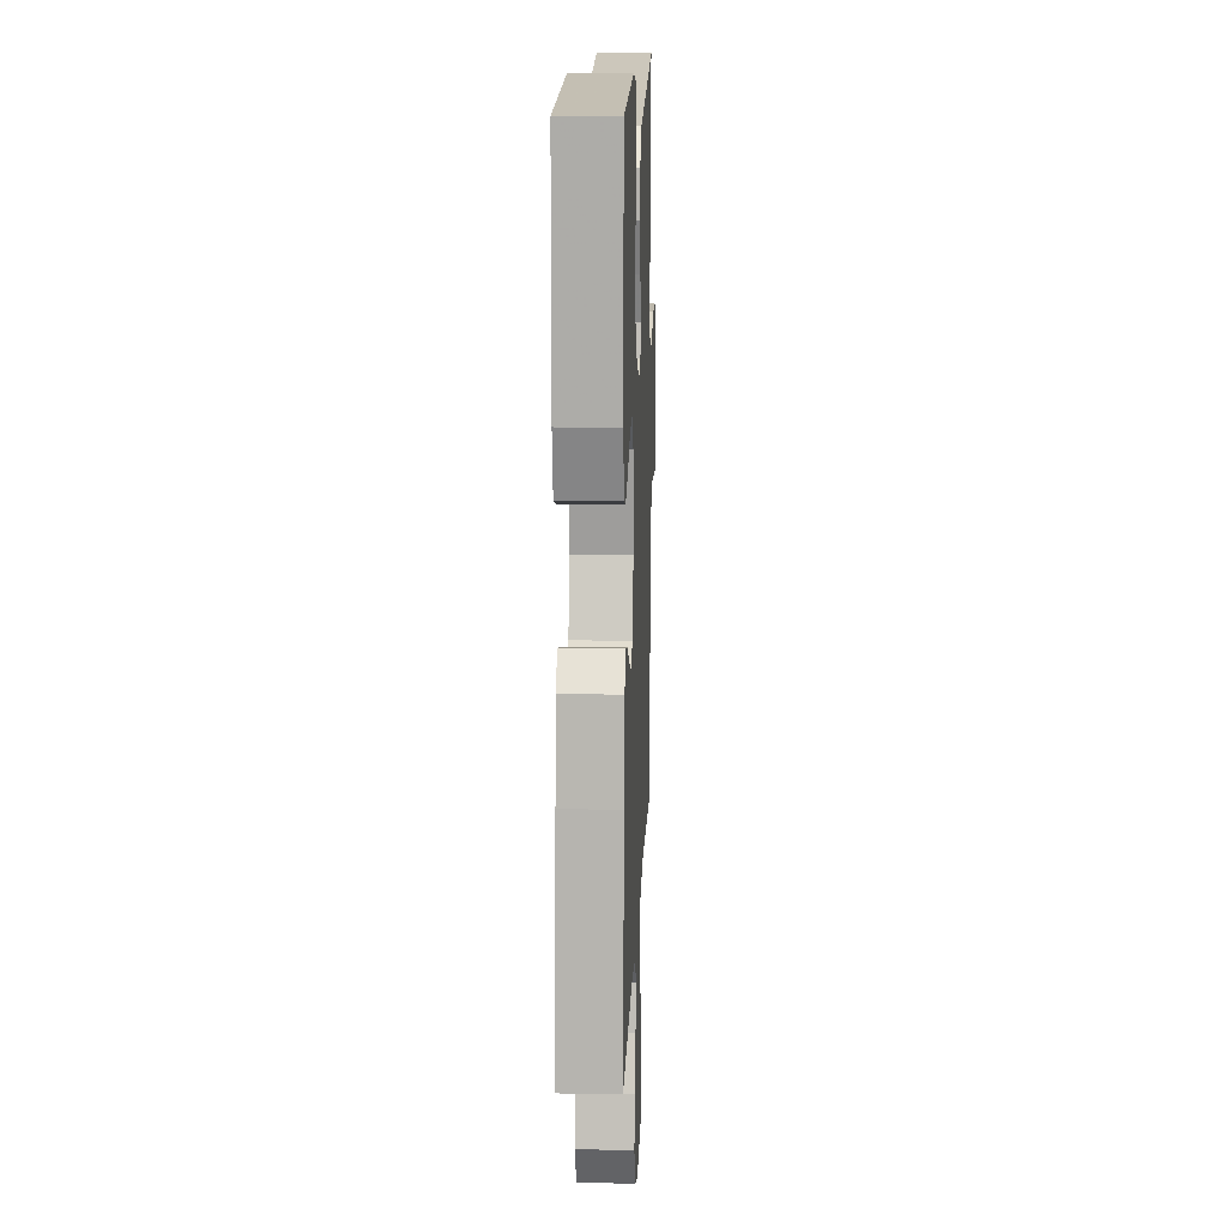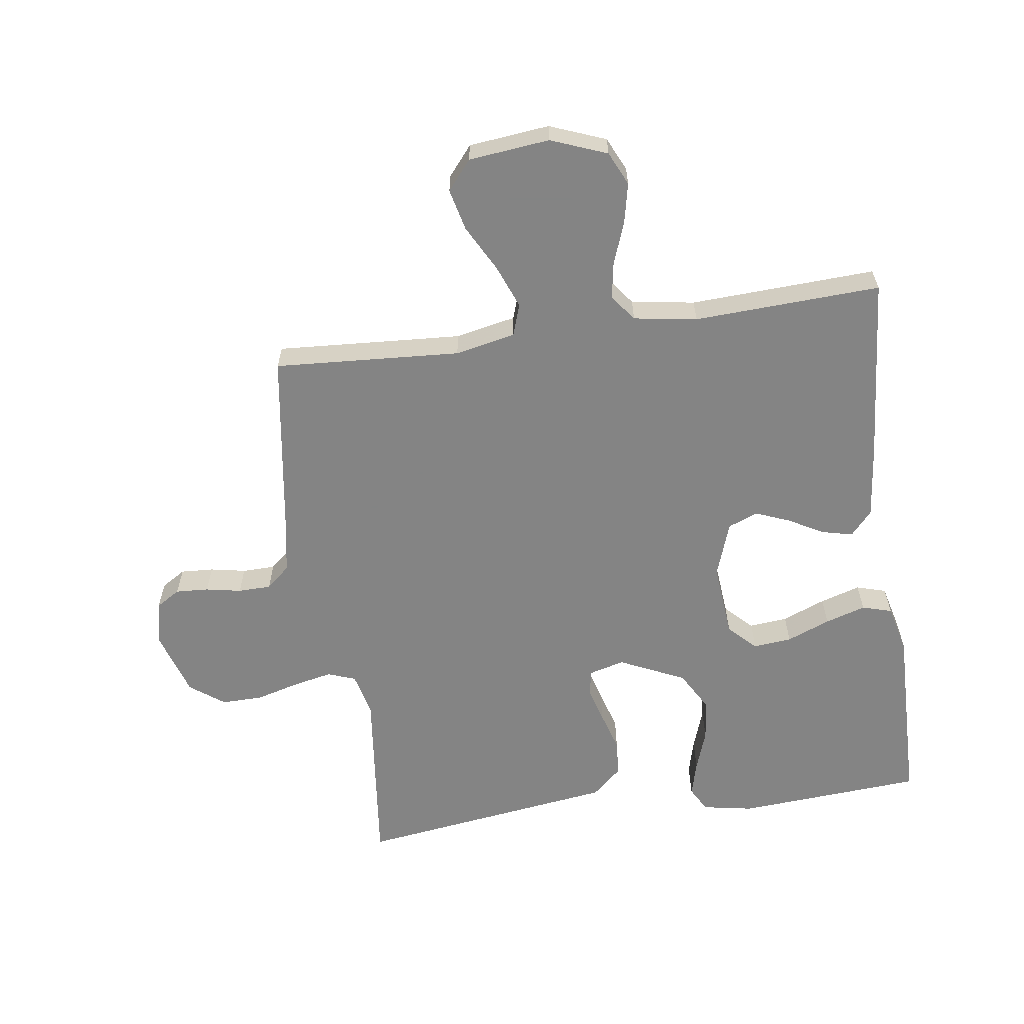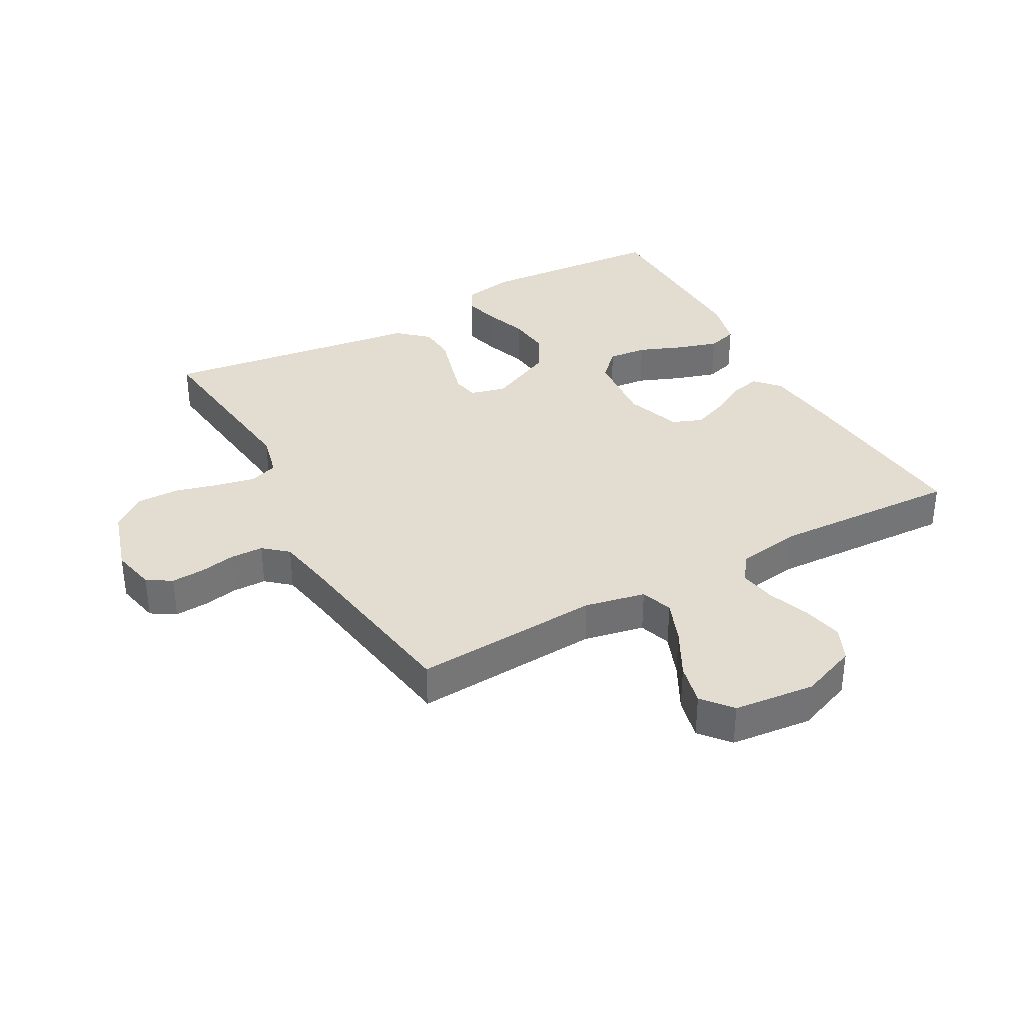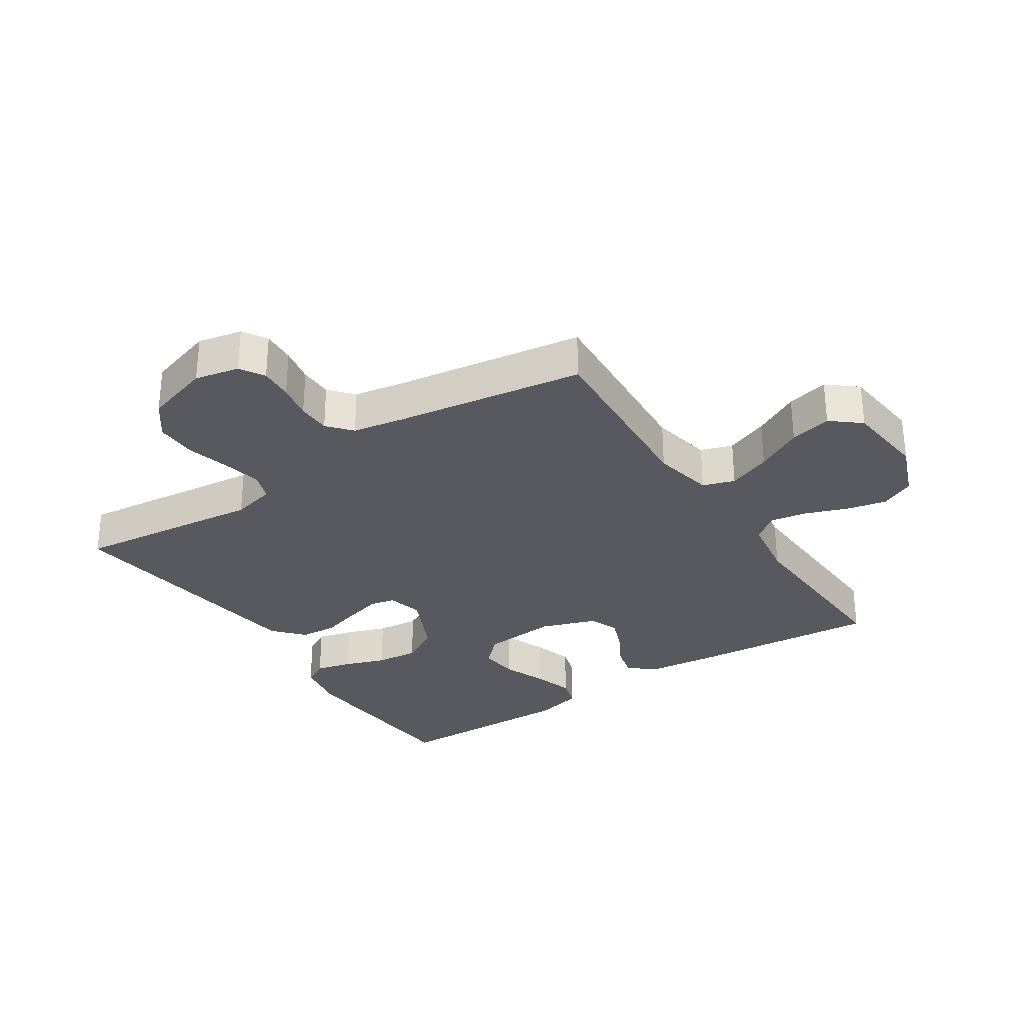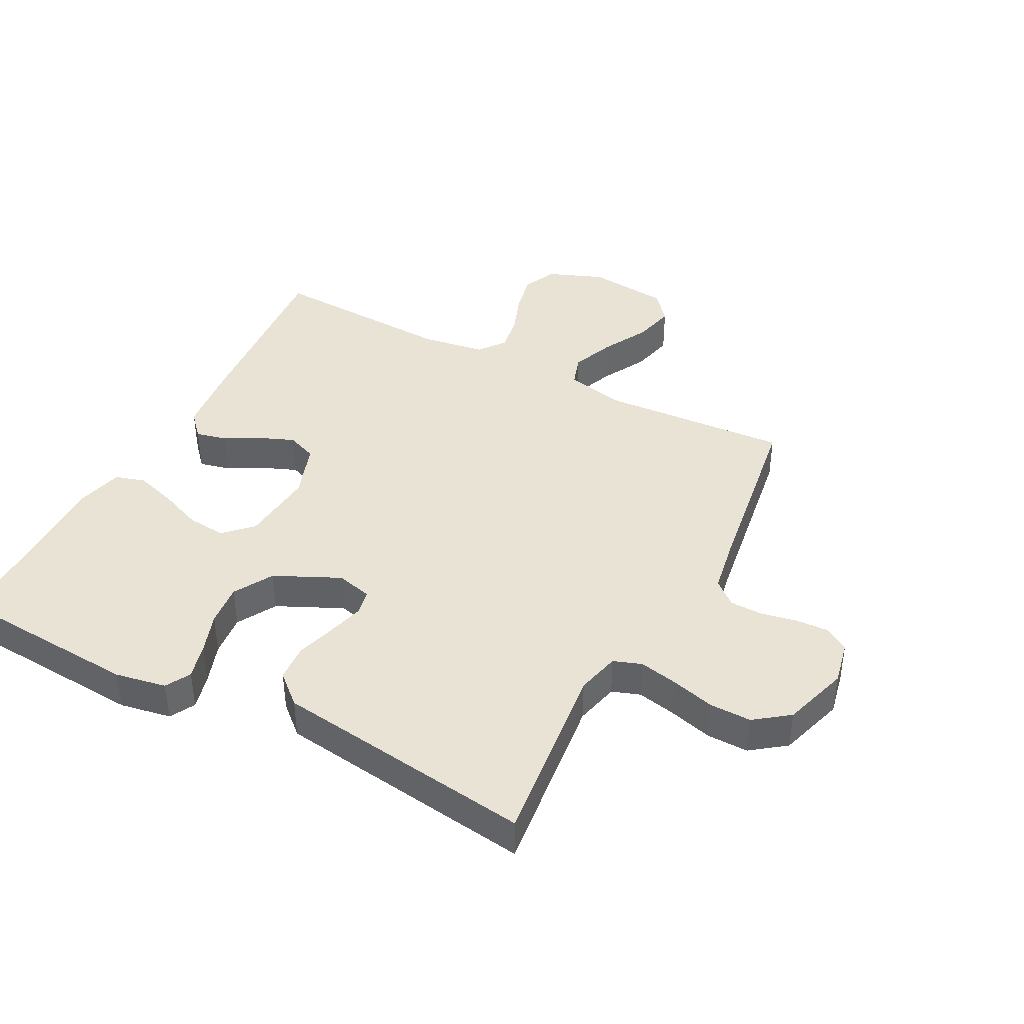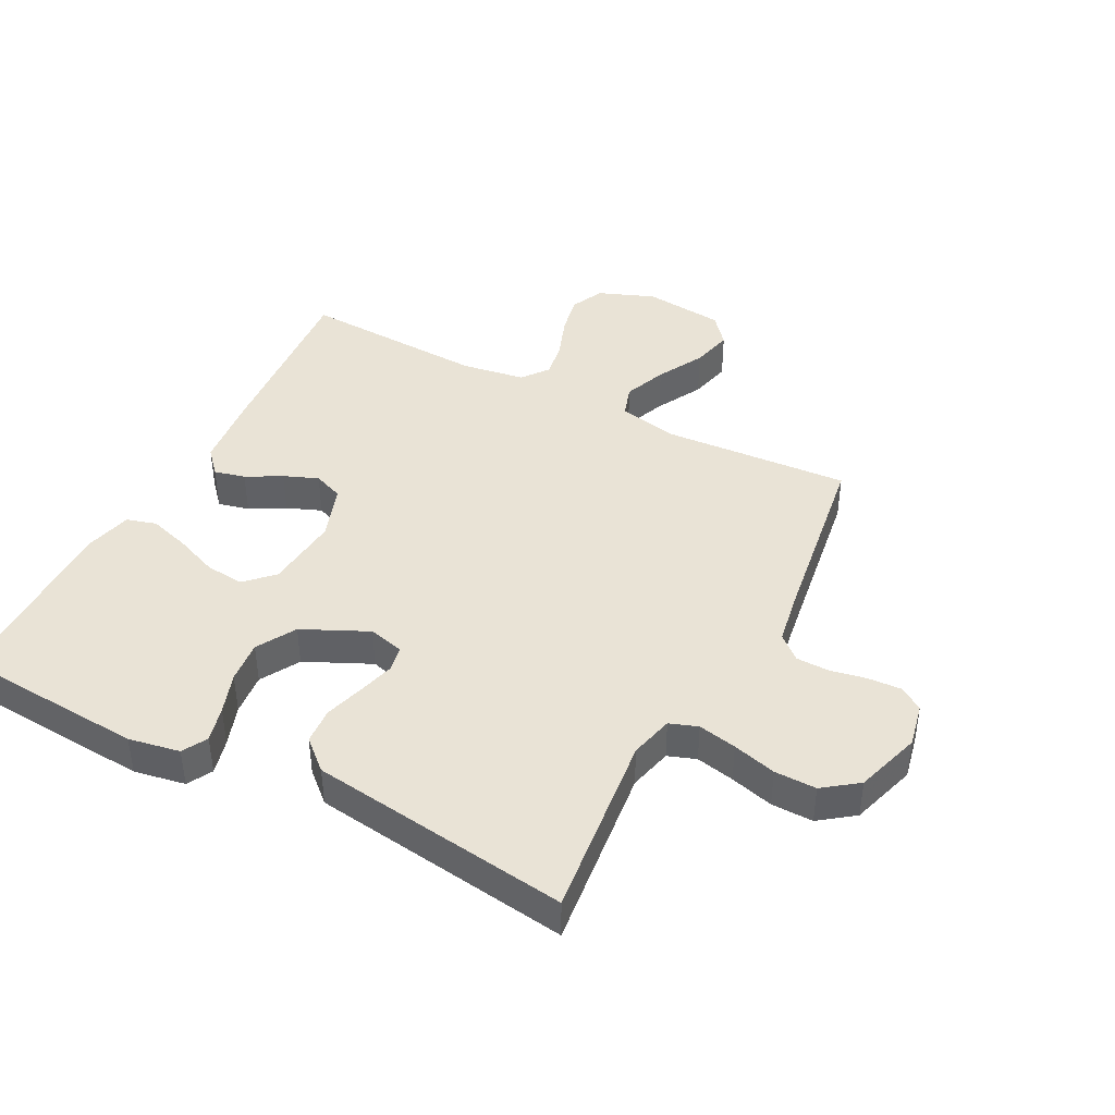
<metadata>
{"format":"obj","ext":"obj","renderer":"f3d","projection":"perspective","resolution":1024,"background":"white","views":[{"elev":14.0,"azim":-87.8,"up":"+Z"},{"elev":-61.3,"azim":-171.9,"up":"+Y"},{"elev":35.4,"azim":151.0,"up":"+Y"},{"elev":-30.4,"azim":123.3,"up":"+Y"},{"elev":41.1,"azim":27.6,"up":"+Y"},{"elev":42.1,"azim":27.5,"up":"+Y"}]}
</metadata>
<code>
v -0.5 0.07 -0.5
v -0.475 0.07 -0.2
v -0.462 0.07 -0.082
v -0.427 0.07 -0.043
v -0.377 0.07 -0.055
v -0.321 0.07 -0.086
v -0.266 0.07 -0.108
v -0.218 0.07 -0.089
v -0.187 0.07 0
v -0.198 0.07 0.12
v -0.241 0.07 0.163
v -0.303 0.07 0.157
v -0.373 0.07 0.129
v -0.438 0.07 0.109
v -0.486 0.07 0.123
v -0.505 0.07 0.2
v -0.5 0.07 0.5
v -0.2 0.07 0.521
v -0.118 0.07 0.506
v -0.096 0.07 0.466
v -0.111 0.07 0.409
v -0.134 0.07 0.343
v -0.141 0.07 0.275
v -0.105 0.07 0.212
v 0 0.07 0.163
v 0.057 0.07 0.178
v 0.065 0.07 0.219
v 0.049 0.07 0.277
v 0.03 0.07 0.341
v 0.034 0.07 0.4
v 0.082 0.07 0.443
v 0.2 0.07 0.459
v 0.5 0.07 0.5
v 0.466 0.07 0.2
v 0.483 0.07 0.13
v 0.528 0.07 0.114
v 0.59 0.07 0.127
v 0.66 0.07 0.146
v 0.727 0.07 0.147
v 0.782 0.07 0.106
v 0.815 0.07 0
v 0.8 0.07 -0.071
v 0.761 0.07 -0.095
v 0.708 0.07 -0.092
v 0.651 0.07 -0.081
v 0.598 0.07 -0.082
v 0.56 0.07 -0.115
v 0.545 0.07 -0.2
v 0.5 0.07 -0.5
v 0.2 0.07 -0.481
v 0.103 0.07 -0.501
v 0.086 0.07 -0.552
v 0.113 0.07 -0.621
v 0.153 0.07 -0.696
v 0.169 0.07 -0.763
v 0.13 0.07 -0.81
v 0 0.07 -0.824
v -0.09 0.07 -0.789
v -0.115 0.07 -0.735
v -0.101 0.07 -0.67
v -0.076 0.07 -0.603
v -0.066 0.07 -0.544
v -0.098 0.07 -0.502
v -0.2 0.07 -0.486
v -0.5 0 -0.5
v -0.475 0 -0.2
v -0.462 0 -0.082
v -0.427 0 -0.043
v -0.377 0 -0.055
v -0.321 0 -0.086
v -0.266 0 -0.108
v -0.218 0 -0.089
v -0.187 0 0
v -0.198 0 0.12
v -0.241 0 0.163
v -0.303 0 0.157
v -0.373 0 0.129
v -0.438 0 0.109
v -0.486 0 0.123
v -0.505 0 0.2
v -0.5 0 0.5
v -0.2 0 0.521
v -0.118 0 0.506
v -0.096 0 0.466
v -0.111 0 0.409
v -0.134 0 0.343
v -0.141 0 0.275
v -0.105 0 0.212
v 0 0 0.163
v 0.057 0 0.178
v 0.065 0 0.219
v 0.049 0 0.277
v 0.03 0 0.341
v 0.034 0 0.4
v 0.082 0 0.443
v 0.2 0 0.459
v 0.5 0 0.5
v 0.466 0 0.2
v 0.483 0 0.13
v 0.528 0 0.114
v 0.59 0 0.127
v 0.66 0 0.146
v 0.727 0 0.147
v 0.782 0 0.106
v 0.815 0 0
v 0.8 0 -0.071
v 0.761 0 -0.095
v 0.708 0 -0.092
v 0.651 0 -0.081
v 0.598 0 -0.082
v 0.56 0 -0.115
v 0.545 0 -0.2
v 0.5 0 -0.5
v 0.2 0 -0.481
v 0.103 0 -0.501
v 0.086 0 -0.552
v 0.113 0 -0.621
v 0.153 0 -0.696
v 0.169 0 -0.763
v 0.13 0 -0.81
v 0 0 -0.824
v -0.09 0 -0.789
v -0.115 0 -0.735
v -0.101 0 -0.67
v -0.076 0 -0.603
v -0.066 0 -0.544
v -0.098 0 -0.502
v -0.2 0 -0.486
f 58 59 60 61
f 58 61 62
f 57 58 62
f 56 57 62
f 53 54 55 56
f 52 53 56 62
f 51 52 62 63
f 48 49 50
f 47 48 50 51
f 46 47 51 63
f 42 43 44 45
f 42 45 46
f 41 42 46
f 40 41 46
f 37 38 39 40
f 36 37 40 46
f 35 36 46 63
f 32 33 34
f 28 29 30 31
f 27 28 31 32
f 26 27 32 34
f 19 20 21 22
f 19 22 23
f 18 19 23
f 17 18 23
f 16 17 23 24
f 12 13 14 15
f 12 15 16 24
f 3 4 5 6
f 3 6 7
f 64 1 2 3
f 64 3 7
f 63 64 7 8
f 35 63 8 9
f 25 26 34 35
f 25 35 9 10
f 24 25 10 11
f 11 12 24
f 125 124 123 122
f 126 125 122
f 126 122 121
f 126 121 120
f 120 119 118 117
f 126 120 117 116
f 127 126 116 115
f 114 113 112
f 115 114 112 111
f 127 115 111 110
f 109 108 107 106
f 110 109 106
f 110 106 105
f 110 105 104
f 104 103 102 101
f 110 104 101 100
f 127 110 100 99
f 98 97 96
f 95 94 93 92
f 96 95 92 91
f 98 96 91 90
f 86 85 84 83
f 87 86 83
f 87 83 82
f 87 82 81
f 88 87 81 80
f 79 78 77 76
f 88 80 79 76
f 70 69 68 67
f 71 70 67
f 67 66 65 128
f 71 67 128
f 72 71 128 127
f 73 72 127 99
f 99 98 90 89
f 74 73 99 89
f 75 74 89 88
f 88 76 75
f 1 65 66 2
f 2 66 67 3
f 3 67 68 4
f 4 68 69 5
f 5 69 70 6
f 6 70 71 7
f 7 71 72 8
f 8 72 73 9
f 9 73 74 10
f 10 74 75 11
f 11 75 76 12
f 12 76 77 13
f 13 77 78 14
f 14 78 79 15
f 15 79 80 16
f 16 80 81 17
f 17 81 82 18
f 18 82 83 19
f 19 83 84 20
f 20 84 85 21
f 21 85 86 22
f 22 86 87 23
f 23 87 88 24
f 24 88 89 25
f 25 89 90 26
f 26 90 91 27
f 27 91 92 28
f 28 92 93 29
f 29 93 94 30
f 30 94 95 31
f 31 95 96 32
f 32 96 97 33
f 33 97 98 34
f 34 98 99 35
f 35 99 100 36
f 36 100 101 37
f 37 101 102 38
f 38 102 103 39
f 39 103 104 40
f 40 104 105 41
f 41 105 106 42
f 42 106 107 43
f 43 107 108 44
f 44 108 109 45
f 45 109 110 46
f 46 110 111 47
f 47 111 112 48
f 48 112 113 49
f 49 113 114 50
f 50 114 115 51
f 51 115 116 52
f 52 116 117 53
f 53 117 118 54
f 54 118 119 55
f 55 119 120 56
f 56 120 121 57
f 57 121 122 58
f 58 122 123 59
f 59 123 124 60
f 60 124 125 61
f 61 125 126 62
f 62 126 127 63
f 63 127 128 64
f 64 128 65 1

</code>
